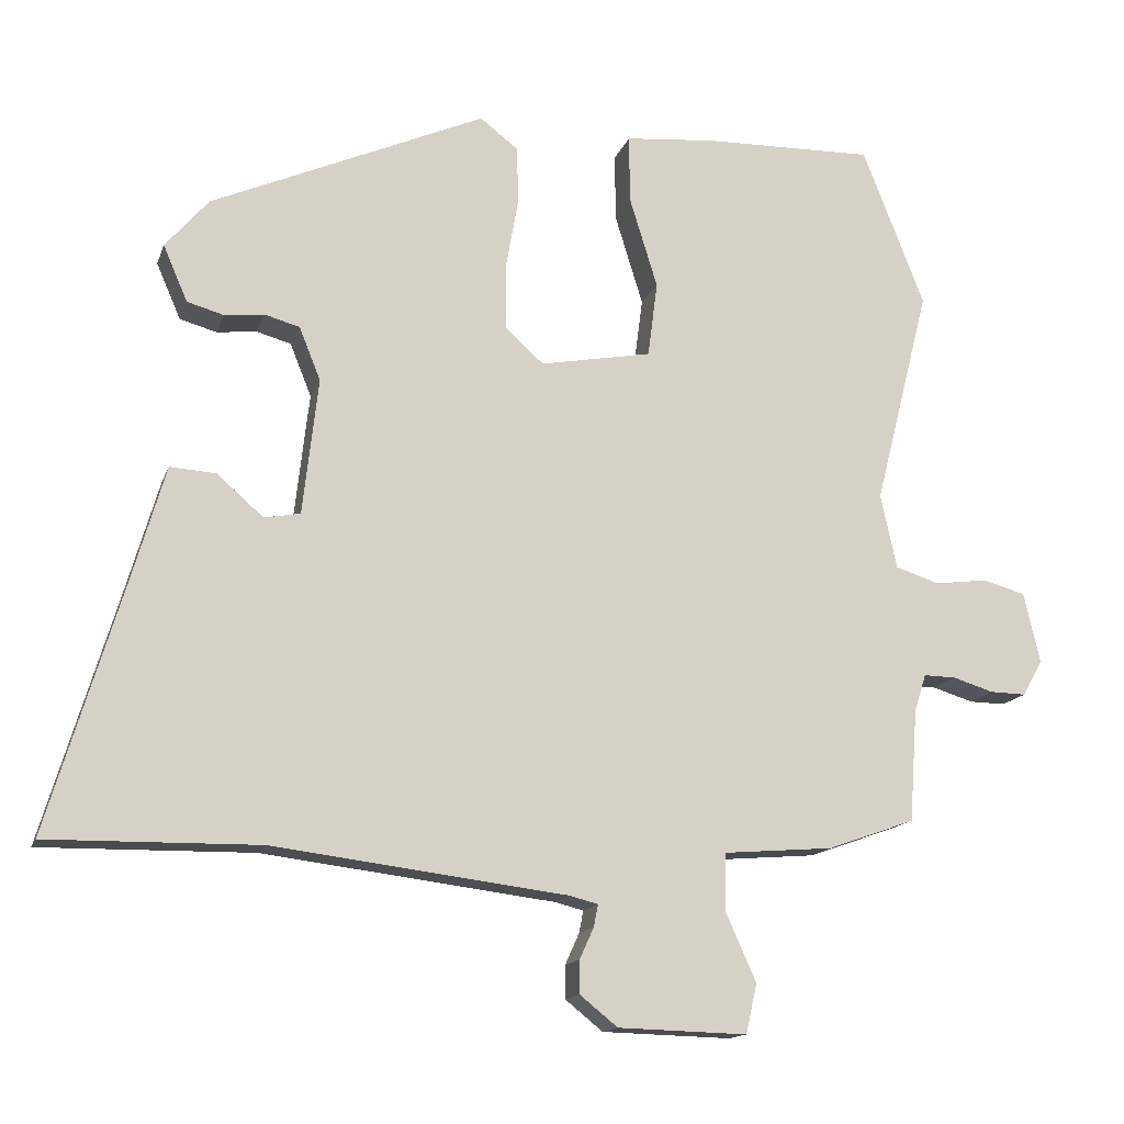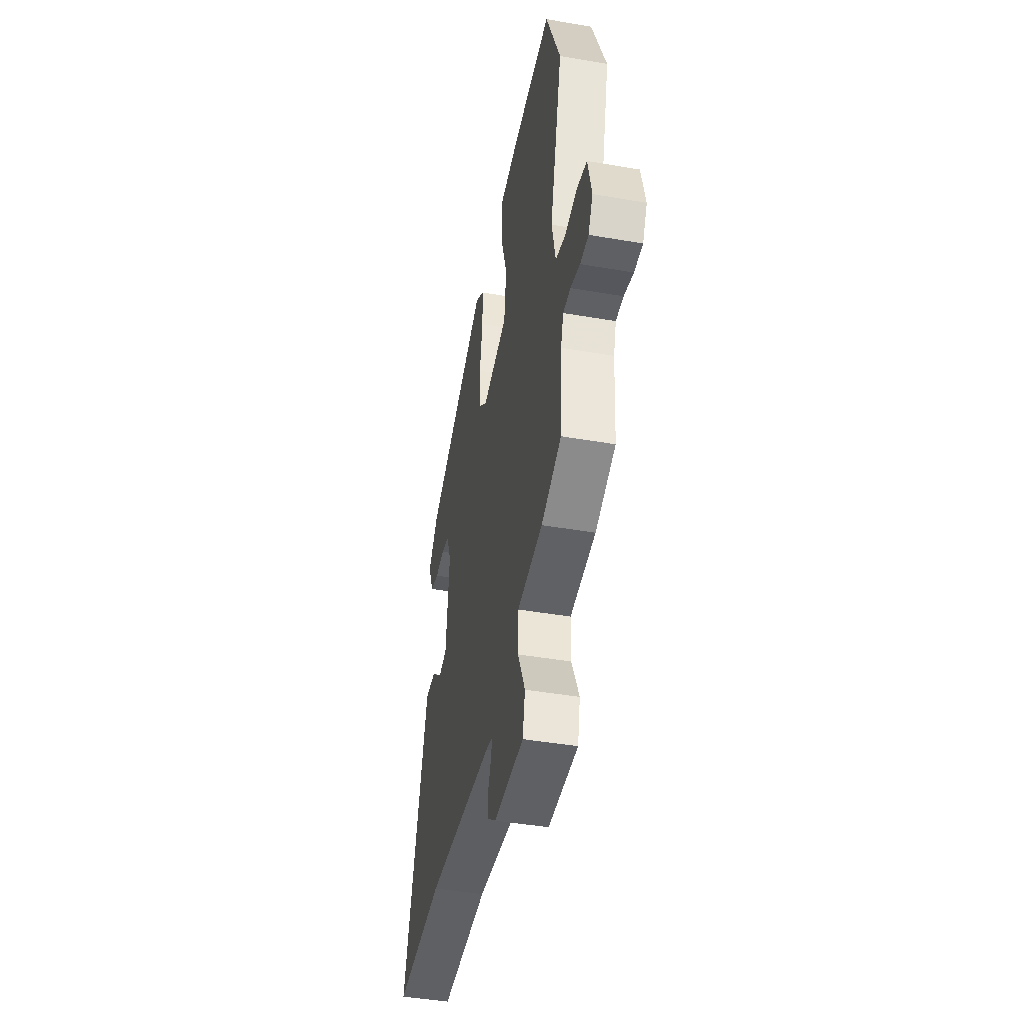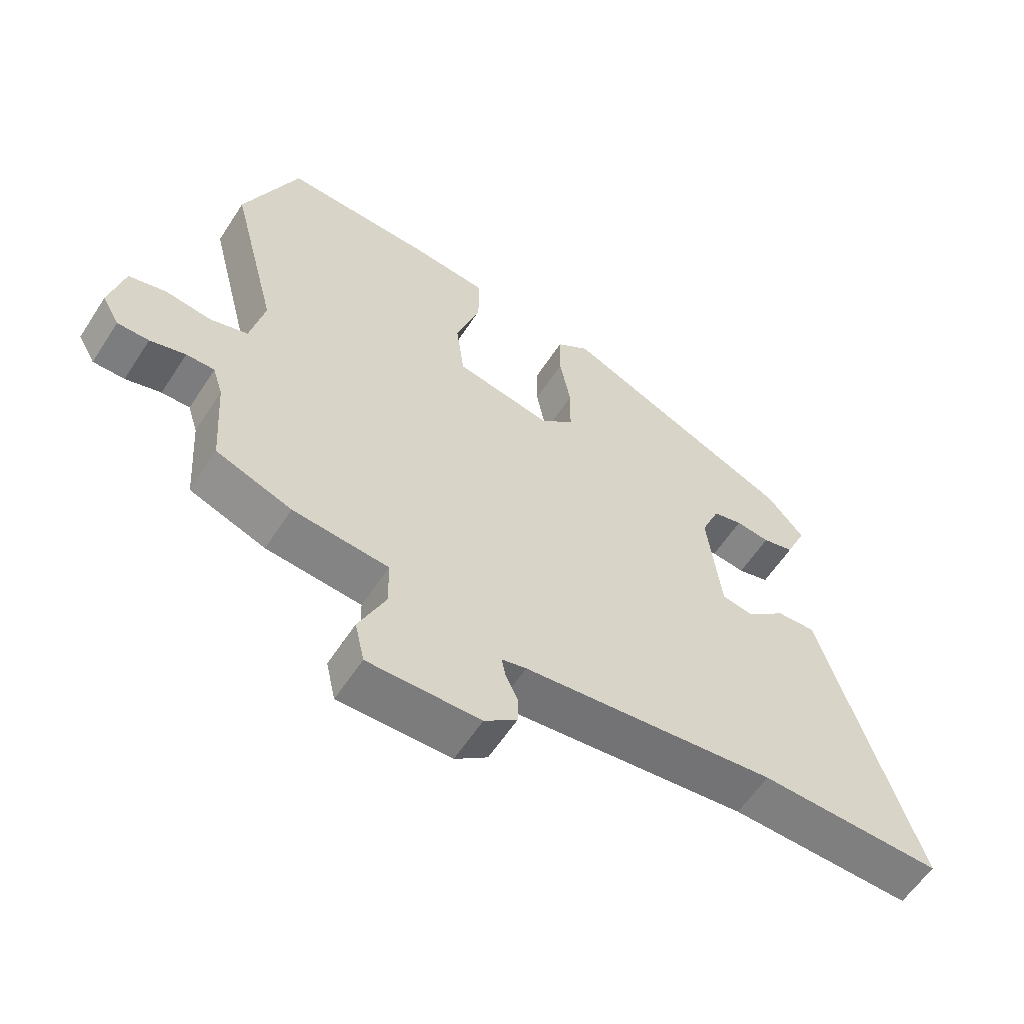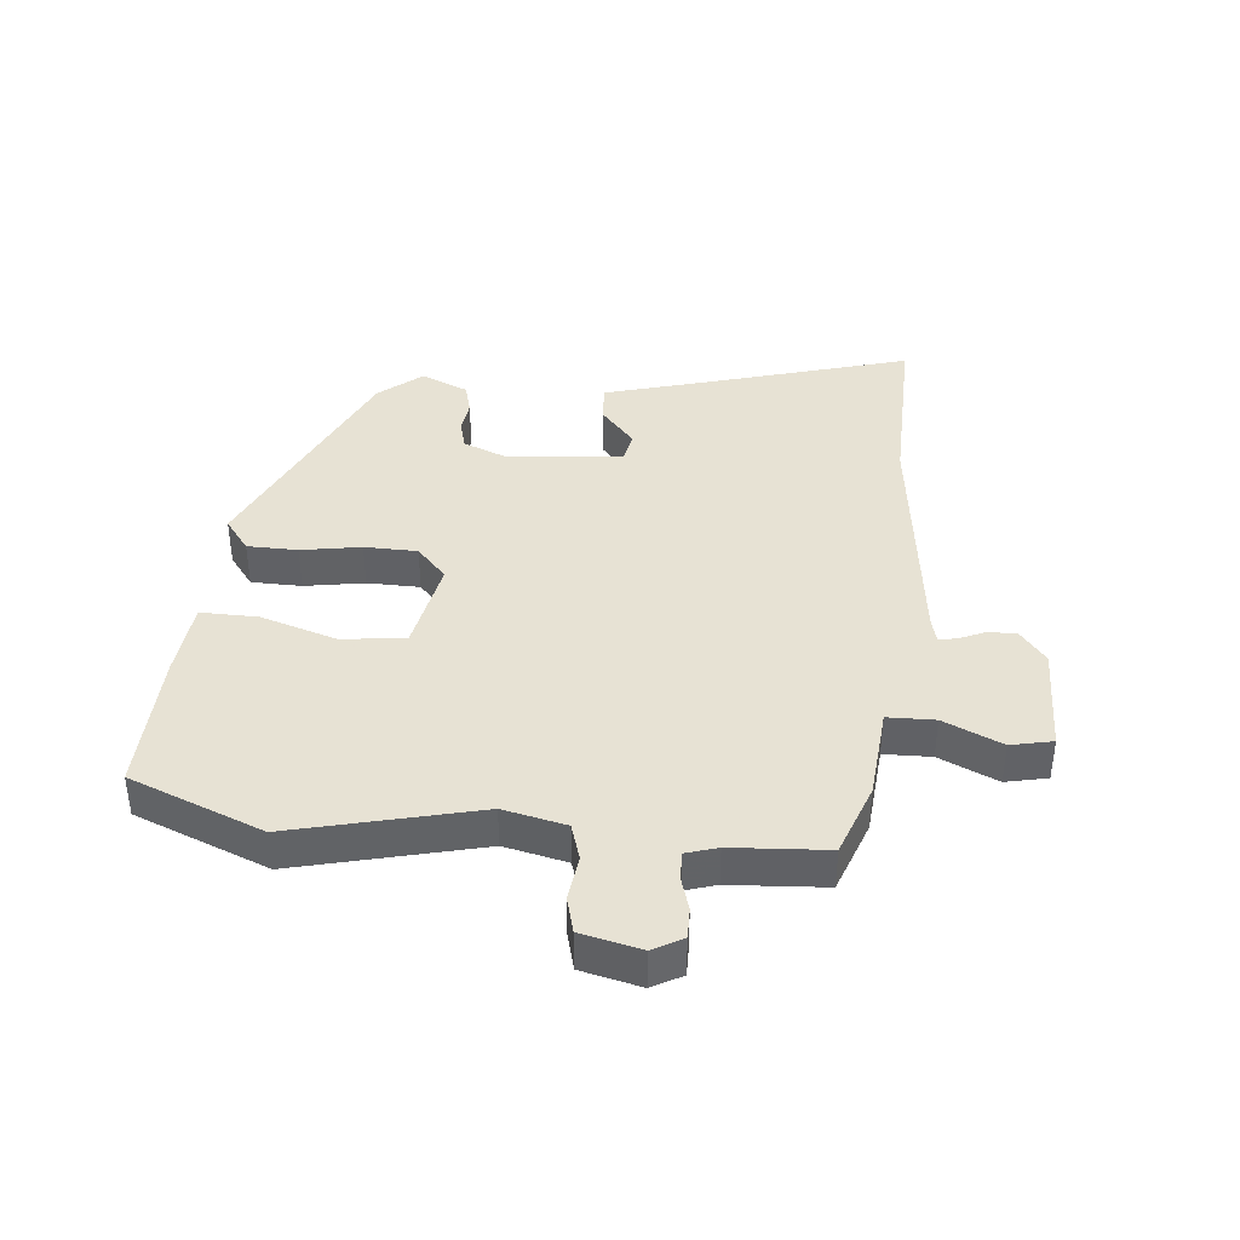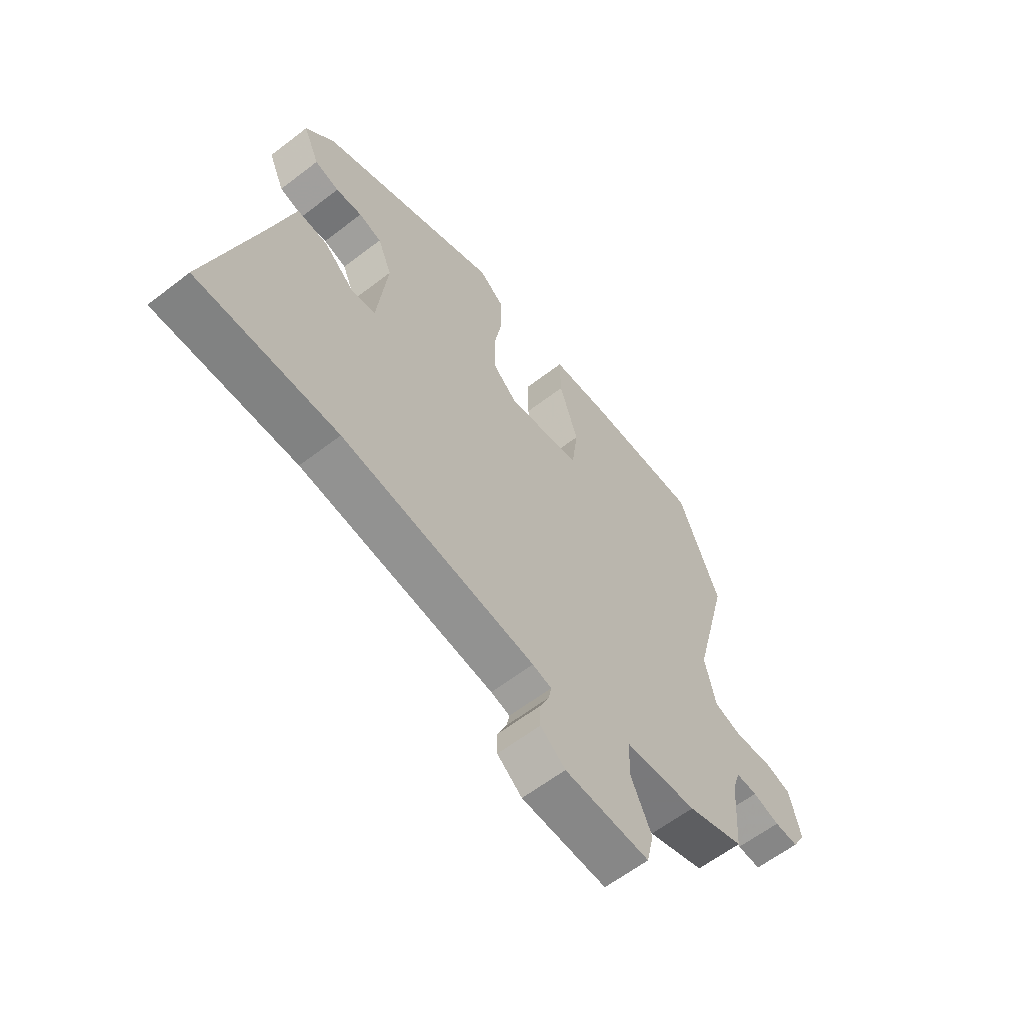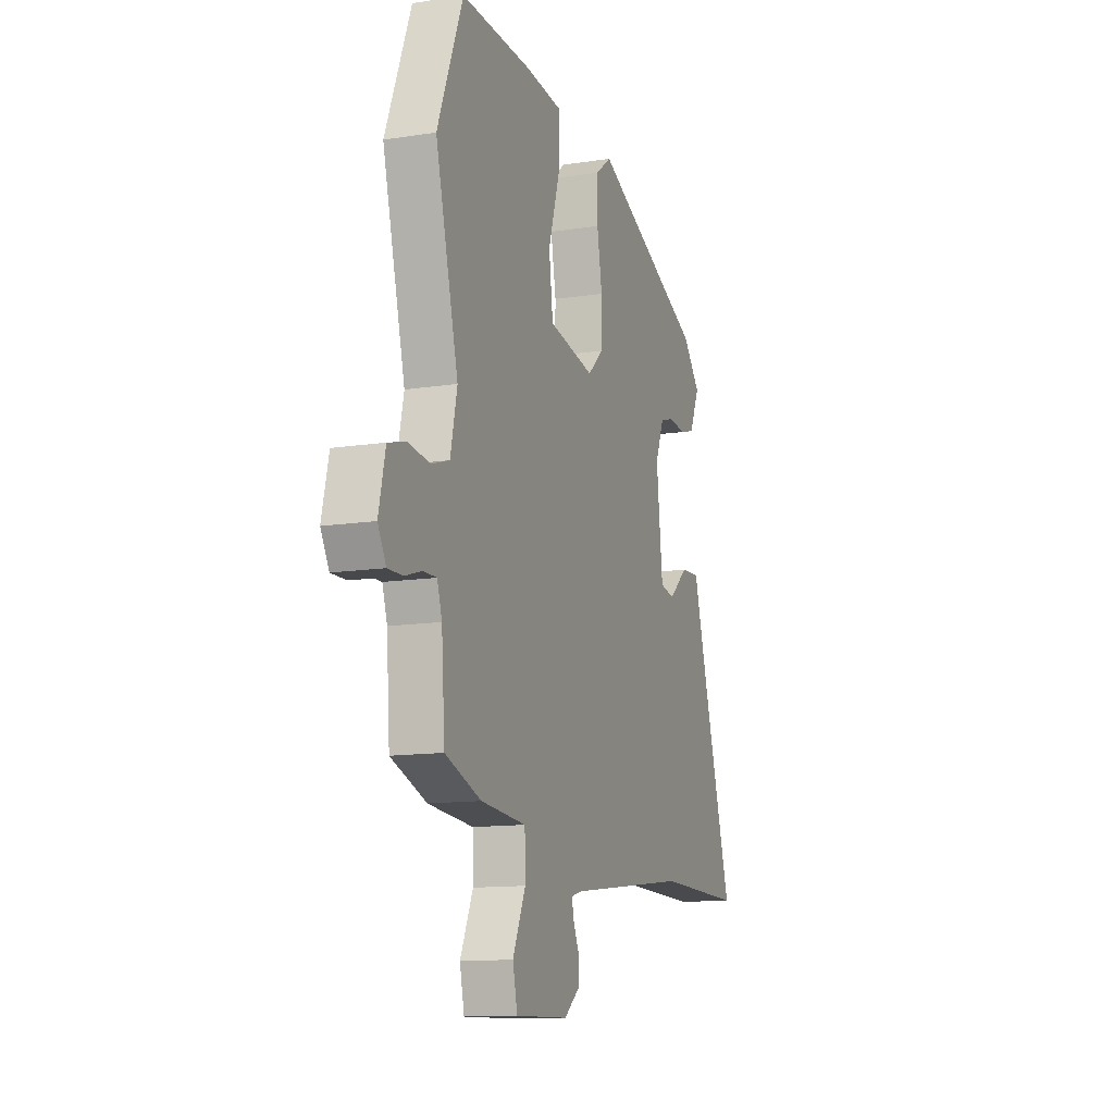
<metadata>
{"format":"obj","ext":"obj","renderer":"f3d","projection":"perspective","resolution":1024,"background":"white","views":[{"elev":-14.5,"azim":-15.5,"up":"+Z"},{"elev":-44.4,"azim":78.6,"up":"+Z"},{"elev":-59.5,"azim":147.1,"up":"+Z"},{"elev":39.7,"azim":95.9,"up":"+Y"},{"elev":-61.2,"azim":-51.9,"up":"+Z"},{"elev":-12.6,"azim":109.9,"up":"+Z"}]}
</metadata>
<code>
v 0.486 0.07 0.536
v 0.57 0.07 0.321
v 0.495 0.07 0.025
v 0.517 0.07 -0.076
v 0.576 0.07 -0.095
v 0.648 0.07 -0.086
v 0.706 0.07 -0.102
v 0.728 0.07 -0.198
v 0.701 0.07 -0.246
v 0.652 0.07 -0.245
v 0.597 0.07 -0.228
v 0.553 0.07 -0.227
v 0.537 0.07 -0.277
v 0.526 0.07 -0.43
v 0.408 0.07 -0.472
v 0.259 0.07 -0.484
v 0.257 0.07 -0.56
v 0.299 0.07 -0.654
v 0.284 0.07 -0.721
v 0.109 0.07 -0.716
v 0.058 0.07 -0.675
v 0.058 0.07 -0.63
v 0.077 0.07 -0.588
v 0.083 0.07 -0.558
v 0.044 0.07 -0.548
v -0.353 0.07 -0.498
v -0.64 0.07 -0.502
v -0.541 0.07 -0.172
v -0.494 0.07 -0.011
v -0.432 0.07 -0.015
v -0.369 0.07 -0.07
v -0.32 0.07 -0.061
v -0.299 0.07 0.124
v -0.328 0.07 0.196
v -0.375 0.07 0.209
v -0.429 0.07 0.203
v -0.479 0.07 0.217
v -0.512 0.07 0.293
v -0.454 0.07 0.361
v -0.082 0.07 0.525
v -0.03 0.07 0.485
v -0.029 0.07 0.404
v -0.046 0.07 0.308
v -0.045 0.07 0.223
v 0.007 0.07 0.175
v 0.158 0.07 0.203
v 0.171 0.07 0.305
v 0.133 0.07 0.428
v 0.132 0.07 0.52
v 0.255 0.07 0.531
v 0.486 0 0.536
v 0.57 0 0.321
v 0.495 0 0.025
v 0.517 0 -0.076
v 0.576 0 -0.095
v 0.648 0 -0.086
v 0.706 0 -0.102
v 0.728 0 -0.198
v 0.701 0 -0.246
v 0.652 0 -0.245
v 0.597 0 -0.228
v 0.553 0 -0.227
v 0.537 0 -0.277
v 0.526 0 -0.43
v 0.408 0 -0.472
v 0.259 0 -0.484
v 0.257 0 -0.56
v 0.299 0 -0.654
v 0.284 0 -0.721
v 0.109 0 -0.716
v 0.058 0 -0.675
v 0.058 0 -0.63
v 0.077 0 -0.588
v 0.083 0 -0.558
v 0.044 0 -0.548
v -0.353 0 -0.498
v -0.64 0 -0.502
v -0.541 0 -0.172
v -0.494 0 -0.011
v -0.432 0 -0.015
v -0.369 0 -0.07
v -0.32 0 -0.061
v -0.299 0 0.124
v -0.328 0 0.196
v -0.375 0 0.209
v -0.429 0 0.203
v -0.479 0 0.217
v -0.512 0 0.293
v -0.454 0 0.361
v -0.082 0 0.525
v -0.03 0 0.485
v -0.029 0 0.404
v -0.046 0 0.308
v -0.045 0 0.223
v 0.007 0 0.175
v 0.158 0 0.203
v 0.171 0 0.305
v 0.133 0 0.428
v 0.132 0 0.52
v 0.255 0 0.531
f 47 48 49 50
f 46 47 50 1
f 40 41 42 43
f 40 43 44
f 39 40 44
f 38 39 44 45
f 35 36 37 38
f 34 35 38 45
f 28 29 30 31
f 26 27 28 31
f 25 26 31 32
f 24 25 32 33
f 20 21 22 23
f 20 23 24
f 17 18 19 20
f 16 17 20 24
f 13 14 15 16
f 12 13 16 24
f 8 9 10 11
f 8 11 12
f 5 6 7 8
f 4 5 8 12
f 46 1 2 3
f 45 46 3 4
f 24 33 34 45
f 4 12 24 45
f 100 99 98 97
f 51 100 97 96
f 93 92 91 90
f 94 93 90
f 94 90 89
f 95 94 89 88
f 88 87 86 85
f 95 88 85 84
f 81 80 79 78
f 81 78 77 76
f 82 81 76 75
f 83 82 75 74
f 73 72 71 70
f 74 73 70
f 70 69 68 67
f 74 70 67 66
f 66 65 64 63
f 74 66 63 62
f 61 60 59 58
f 62 61 58
f 58 57 56 55
f 62 58 55 54
f 53 52 51 96
f 54 53 96 95
f 95 84 83 74
f 95 74 62 54
f 1 51 52 2
f 2 52 53 3
f 3 53 54 4
f 4 54 55 5
f 5 55 56 6
f 6 56 57 7
f 7 57 58 8
f 8 58 59 9
f 9 59 60 10
f 10 60 61 11
f 11 61 62 12
f 12 62 63 13
f 13 63 64 14
f 14 64 65 15
f 15 65 66 16
f 16 66 67 17
f 17 67 68 18
f 18 68 69 19
f 19 69 70 20
f 20 70 71 21
f 21 71 72 22
f 22 72 73 23
f 23 73 74 24
f 24 74 75 25
f 25 75 76 26
f 26 76 77 27
f 27 77 78 28
f 28 78 79 29
f 29 79 80 30
f 30 80 81 31
f 31 81 82 32
f 32 82 83 33
f 33 83 84 34
f 34 84 85 35
f 35 85 86 36
f 36 86 87 37
f 37 87 88 38
f 38 88 89 39
f 39 89 90 40
f 40 90 91 41
f 41 91 92 42
f 42 92 93 43
f 43 93 94 44
f 44 94 95 45
f 45 95 96 46
f 46 96 97 47
f 47 97 98 48
f 48 98 99 49
f 49 99 100 50
f 50 100 51 1

</code>
